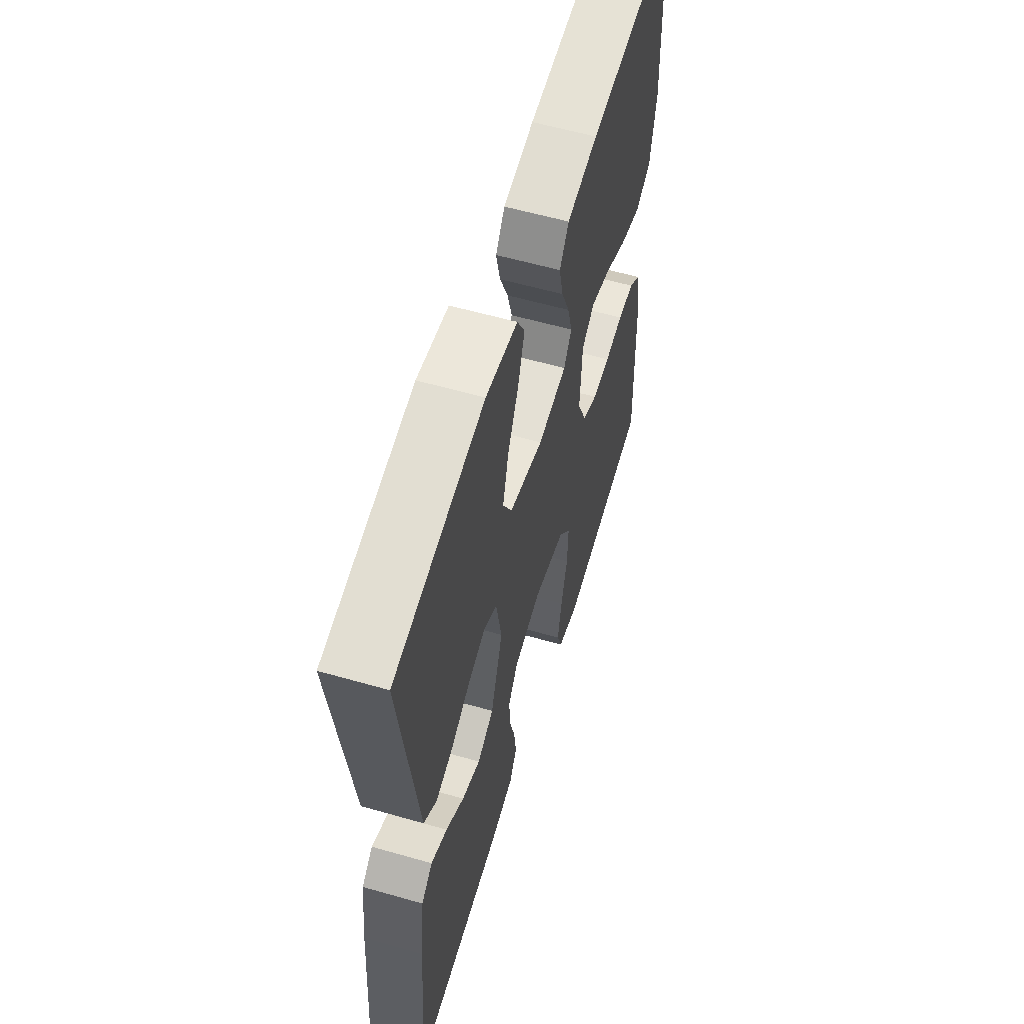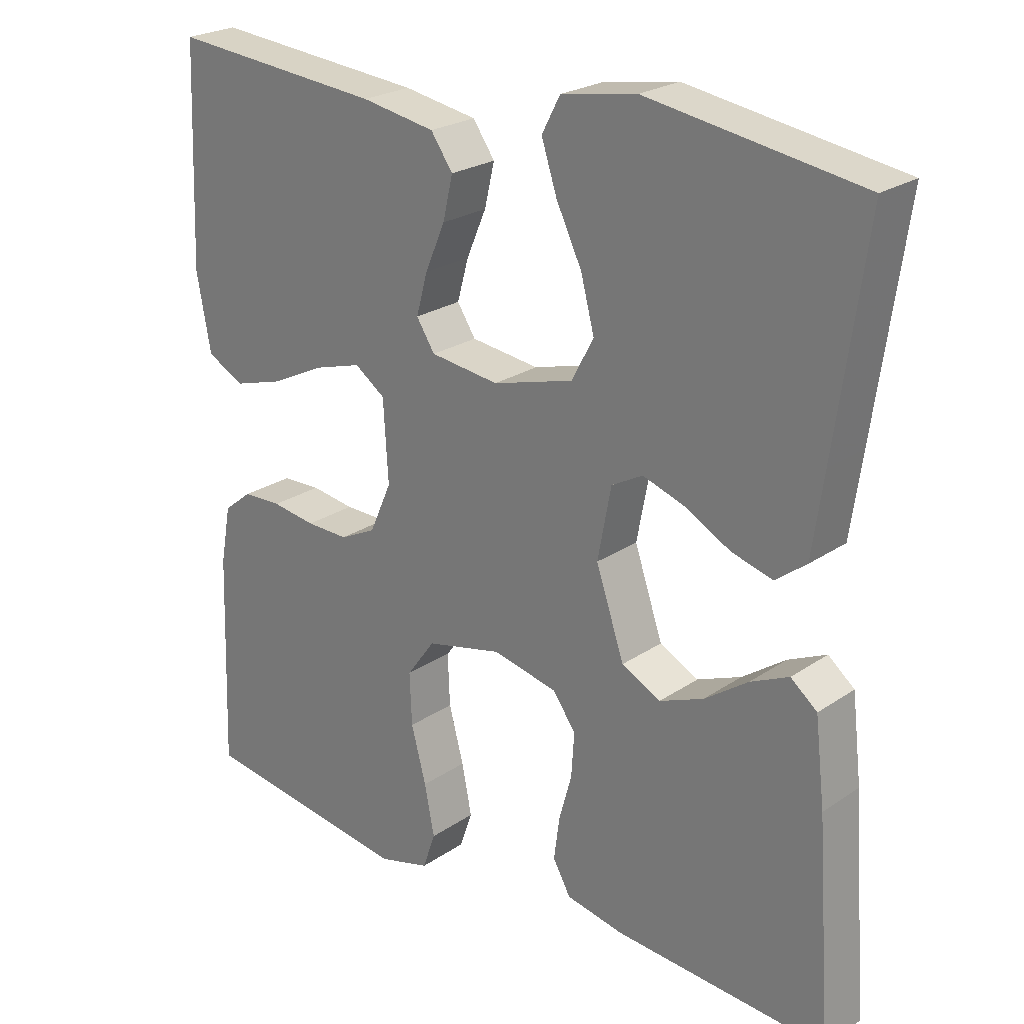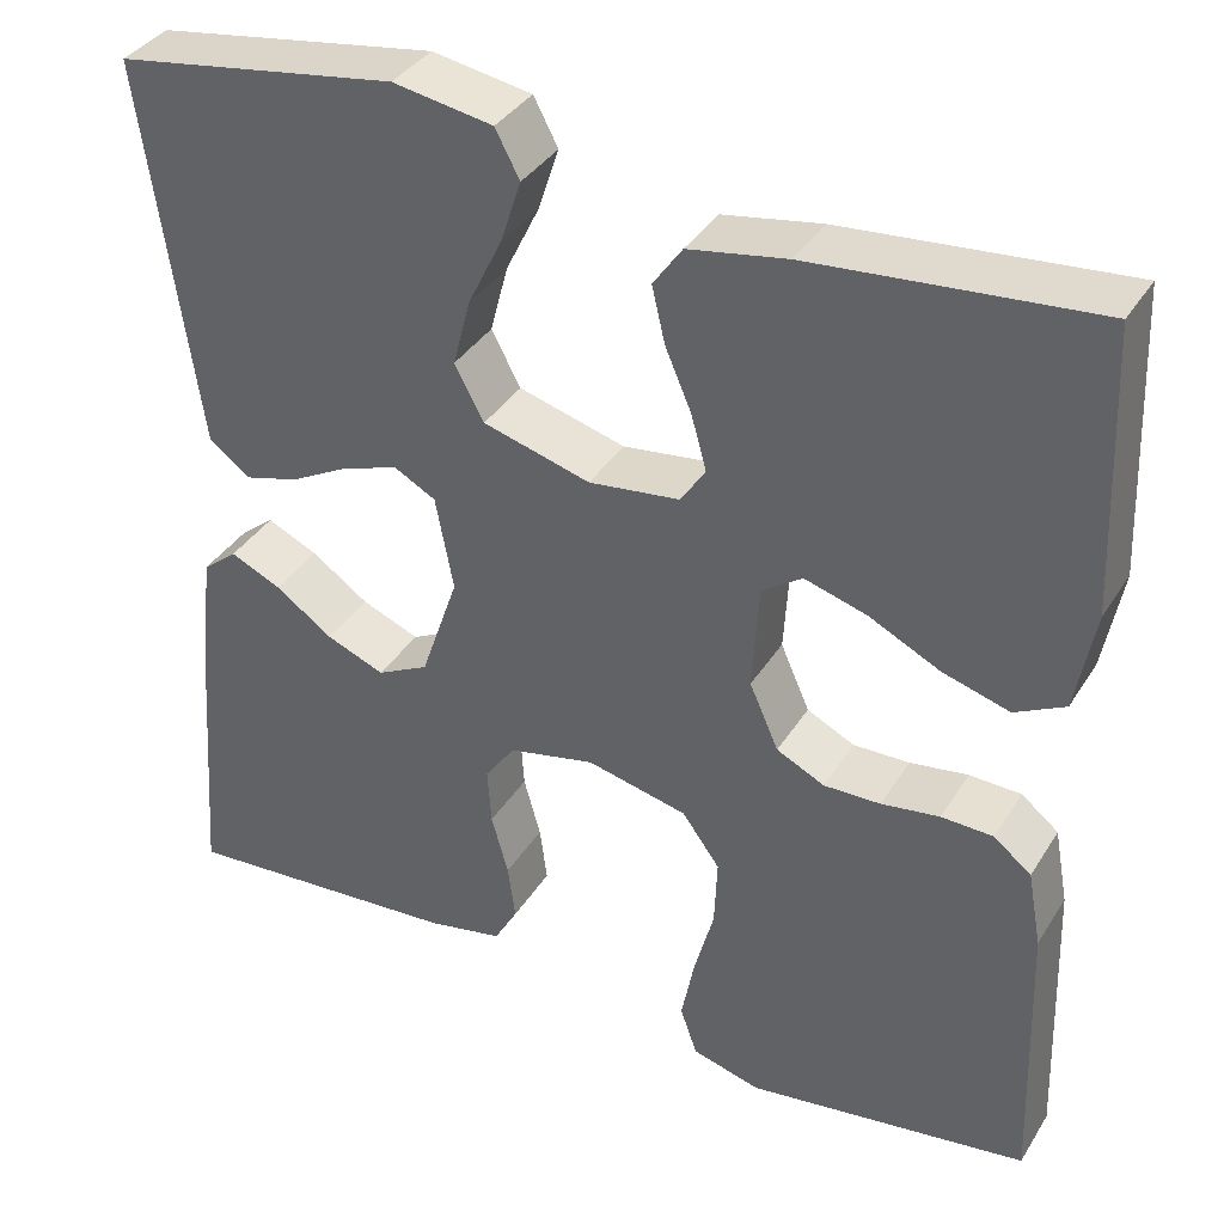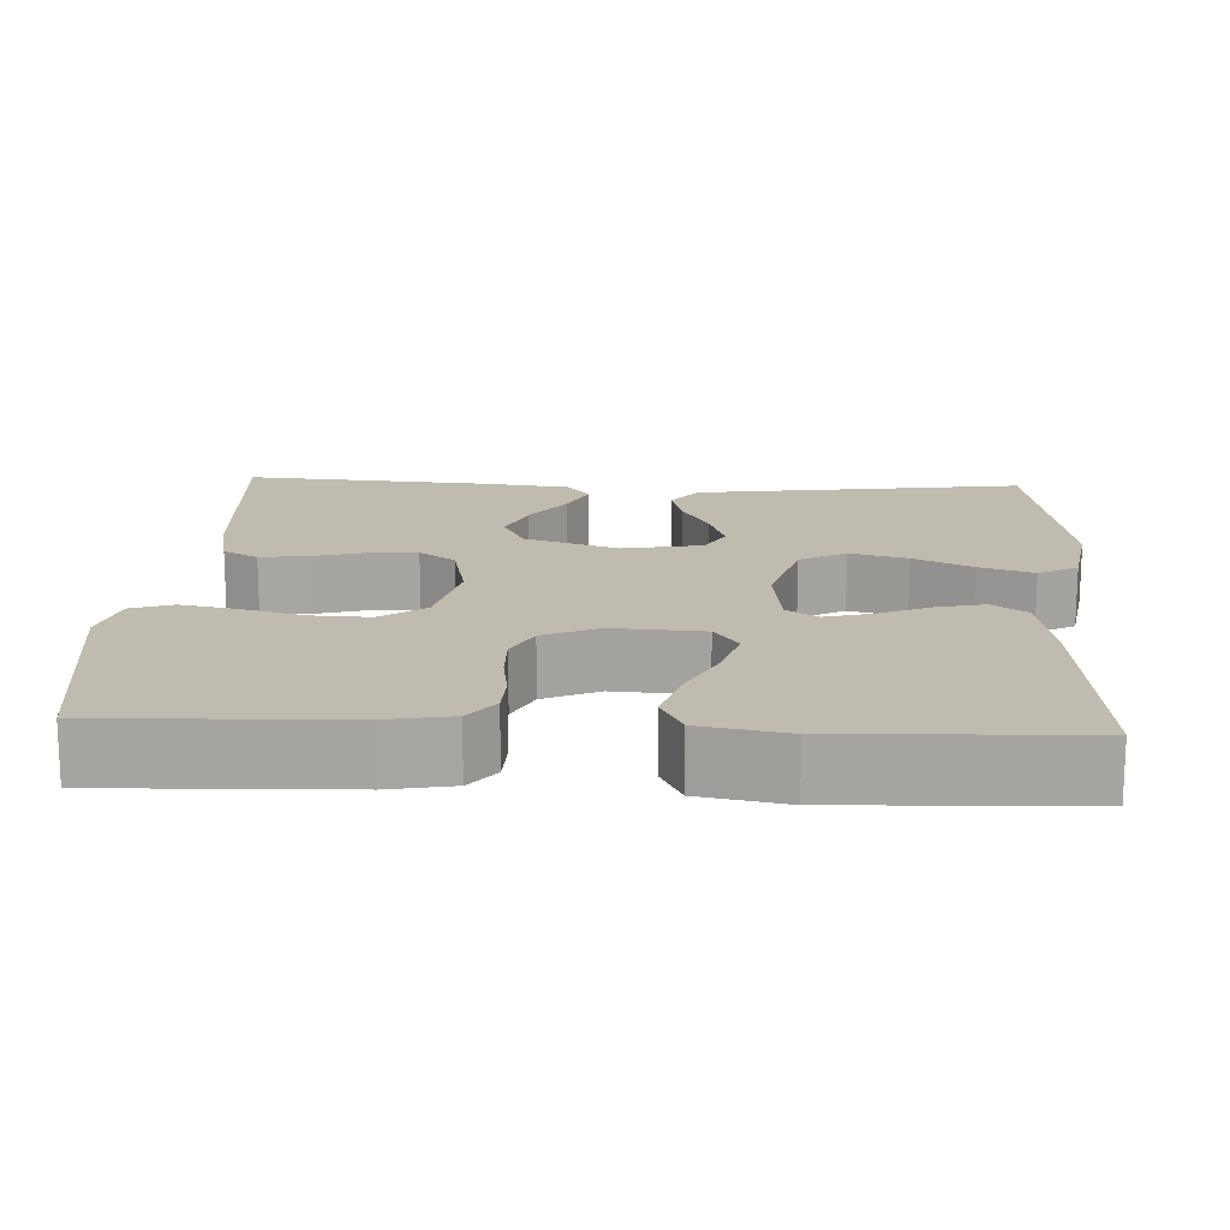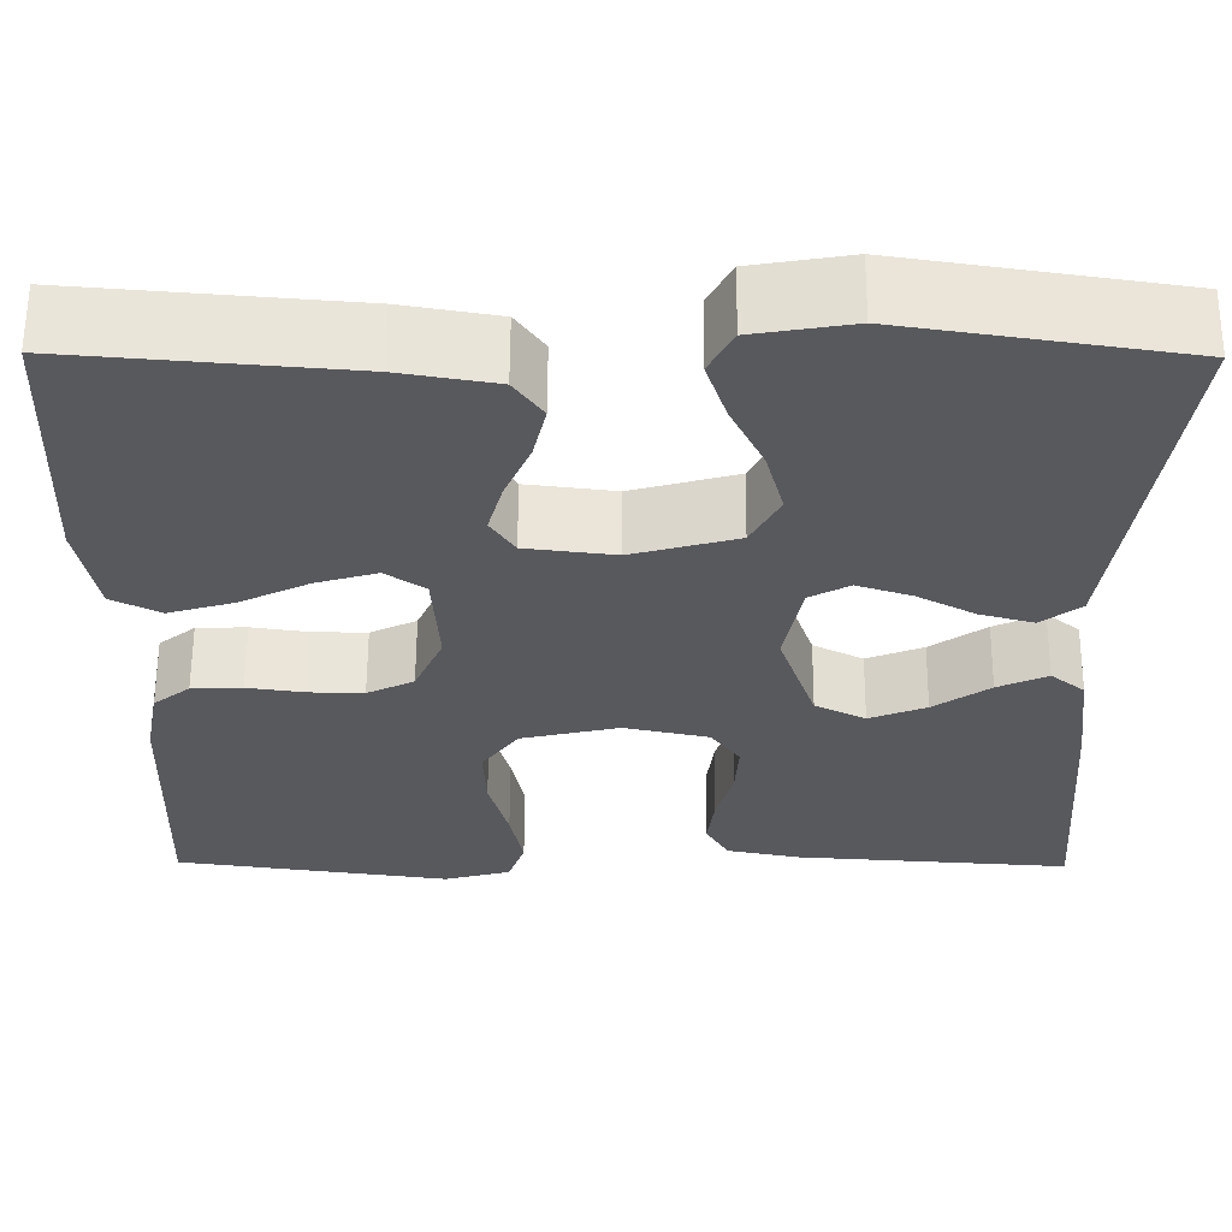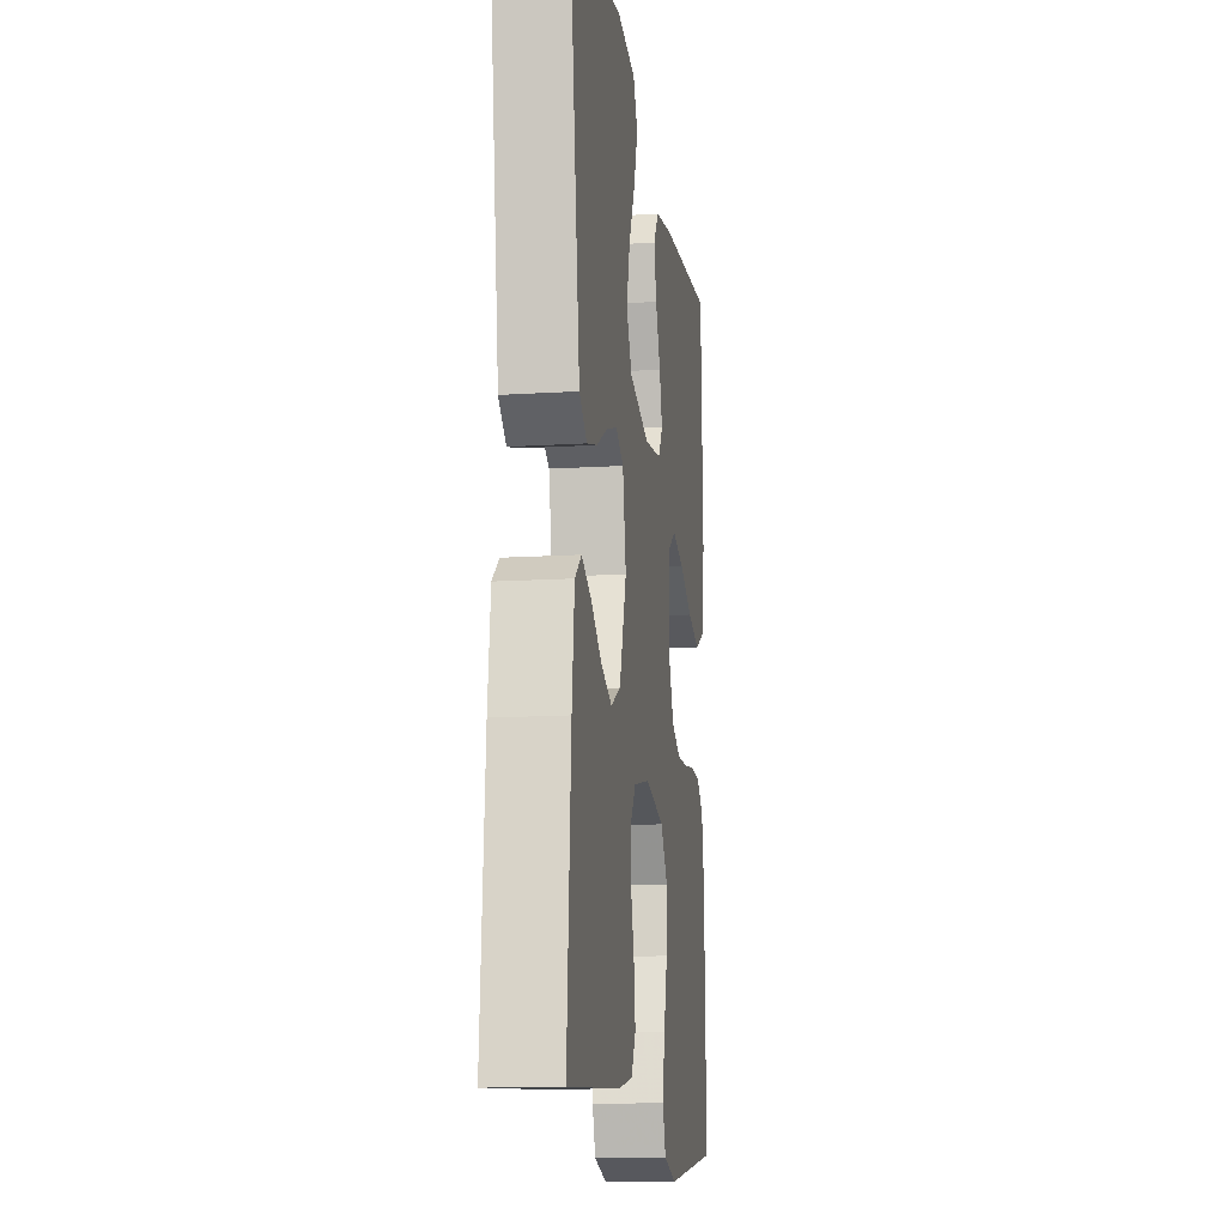
<metadata>
{"format":"obj","ext":"obj","renderer":"f3d","projection":"perspective","resolution":1024,"background":"white","views":[{"elev":58.4,"azim":106.5,"up":"+Z"},{"elev":23.9,"azim":41.8,"up":"+Z"},{"elev":36.9,"azim":-151.7,"up":"+Z"},{"elev":16.2,"azim":-87.2,"up":"+Y"},{"elev":60.2,"azim":0.3,"up":"+Z"},{"elev":-13.6,"azim":98.1,"up":"+Z"}]}
</metadata>
<code>
v 0.5 0.07 0.5
v 0.458 0.07 0.2
v 0.442 0.07 0.087
v 0.399 0.07 0.054
v 0.341 0.07 0.07
v 0.278 0.07 0.104
v 0.218 0.07 0.124
v 0.174 0.07 0.1
v 0.155 0.07 0
v 0.195 0.07 -0.117
v 0.25 0.07 -0.145
v 0.312 0.07 -0.12
v 0.373 0.07 -0.077
v 0.427 0.07 -0.052
v 0.464 0.07 -0.082
v 0.478 0.07 -0.2
v 0.5 0.07 -0.5
v 0.2 0.07 -0.479
v 0.119 0.07 -0.463
v 0.094 0.07 -0.419
v 0.102 0.07 -0.359
v 0.12 0.07 -0.294
v 0.124 0.07 -0.233
v 0.092 0.07 -0.188
v 0 0.07 -0.168
v -0.107 0.07 -0.193
v -0.147 0.07 -0.248
v -0.144 0.07 -0.321
v -0.123 0.07 -0.399
v -0.109 0.07 -0.47
v -0.127 0.07 -0.522
v -0.2 0.07 -0.542
v -0.5 0.07 -0.5
v -0.49 0.07 -0.2
v -0.475 0.07 -0.119
v -0.435 0.07 -0.087
v -0.38 0.07 -0.085
v -0.318 0.07 -0.094
v -0.258 0.07 -0.095
v -0.207 0.07 -0.07
v -0.176 0.07 0
v -0.183 0.07 0.113
v -0.226 0.07 0.143
v -0.293 0.07 0.123
v -0.368 0.07 0.086
v -0.439 0.07 0.065
v -0.492 0.07 0.092
v -0.512 0.07 0.2
v -0.5 0.07 0.5
v -0.2 0.07 0.474
v -0.096 0.07 0.456
v -0.065 0.07 0.412
v -0.079 0.07 0.352
v -0.107 0.07 0.287
v -0.123 0.07 0.229
v -0.097 0.07 0.189
v 0 0.07 0.177
v 0.114 0.07 0.209
v 0.145 0.07 0.267
v 0.126 0.07 0.339
v 0.09 0.07 0.413
v 0.068 0.07 0.48
v 0.094 0.07 0.529
v 0.2 0.07 0.547
v 0.5 0 0.5
v 0.458 0 0.2
v 0.442 0 0.087
v 0.399 0 0.054
v 0.341 0 0.07
v 0.278 0 0.104
v 0.218 0 0.124
v 0.174 0 0.1
v 0.155 0 0
v 0.195 0 -0.117
v 0.25 0 -0.145
v 0.312 0 -0.12
v 0.373 0 -0.077
v 0.427 0 -0.052
v 0.464 0 -0.082
v 0.478 0 -0.2
v 0.5 0 -0.5
v 0.2 0 -0.479
v 0.119 0 -0.463
v 0.094 0 -0.419
v 0.102 0 -0.359
v 0.12 0 -0.294
v 0.124 0 -0.233
v 0.092 0 -0.188
v 0 0 -0.168
v -0.107 0 -0.193
v -0.147 0 -0.248
v -0.144 0 -0.321
v -0.123 0 -0.399
v -0.109 0 -0.47
v -0.127 0 -0.522
v -0.2 0 -0.542
v -0.5 0 -0.5
v -0.49 0 -0.2
v -0.475 0 -0.119
v -0.435 0 -0.087
v -0.38 0 -0.085
v -0.318 0 -0.094
v -0.258 0 -0.095
v -0.207 0 -0.07
v -0.176 0 0
v -0.183 0 0.113
v -0.226 0 0.143
v -0.293 0 0.123
v -0.368 0 0.086
v -0.439 0 0.065
v -0.492 0 0.092
v -0.512 0 0.2
v -0.5 0 0.5
v -0.2 0 0.474
v -0.096 0 0.456
v -0.065 0 0.412
v -0.079 0 0.352
v -0.107 0 0.287
v -0.123 0 0.229
v -0.097 0 0.189
v 0 0 0.177
v 0.114 0 0.209
v 0.145 0 0.267
v 0.126 0 0.339
v 0.09 0 0.413
v 0.068 0 0.48
v 0.094 0 0.529
v 0.2 0 0.547
f 60 61 62 63
f 59 60 63 64
f 51 52 53 54
f 51 54 55
f 50 51 55
f 49 50 55
f 48 49 55 56
f 44 45 46 47
f 43 44 47 48
f 35 36 37 38
f 35 38 39
f 34 35 39
f 33 34 39
f 32 33 39 40
f 28 29 30 31
f 28 31 32 40
f 19 20 21 22
f 19 22 23
f 18 19 23
f 17 18 23
f 16 17 23 24
f 12 13 14 15
f 11 12 15 16
f 3 4 5 6
f 3 6 7
f 2 3 7
f 59 64 1 2
f 58 59 2 7
f 57 58 7 8
f 43 48 56 57
f 42 43 57 8
f 41 42 8 9
f 27 28 40 41
f 26 27 41
f 25 26 41 9
f 11 16 24 25
f 10 11 25
f 9 10 25
f 127 126 125 124
f 128 127 124 123
f 118 117 116 115
f 119 118 115
f 119 115 114
f 119 114 113
f 120 119 113 112
f 111 110 109 108
f 112 111 108 107
f 102 101 100 99
f 103 102 99
f 103 99 98
f 103 98 97
f 104 103 97 96
f 95 94 93 92
f 104 96 95 92
f 86 85 84 83
f 87 86 83
f 87 83 82
f 87 82 81
f 88 87 81 80
f 79 78 77 76
f 80 79 76 75
f 70 69 68 67
f 71 70 67
f 71 67 66
f 66 65 128 123
f 71 66 123 122
f 72 71 122 121
f 121 120 112 107
f 72 121 107 106
f 73 72 106 105
f 105 104 92 91
f 105 91 90
f 73 105 90 89
f 89 88 80 75
f 89 75 74
f 89 74 73
f 1 65 66 2
f 2 66 67 3
f 3 67 68 4
f 4 68 69 5
f 5 69 70 6
f 6 70 71 7
f 7 71 72 8
f 8 72 73 9
f 9 73 74 10
f 10 74 75 11
f 11 75 76 12
f 12 76 77 13
f 13 77 78 14
f 14 78 79 15
f 15 79 80 16
f 16 80 81 17
f 17 81 82 18
f 18 82 83 19
f 19 83 84 20
f 20 84 85 21
f 21 85 86 22
f 22 86 87 23
f 23 87 88 24
f 24 88 89 25
f 25 89 90 26
f 26 90 91 27
f 27 91 92 28
f 28 92 93 29
f 29 93 94 30
f 30 94 95 31
f 31 95 96 32
f 32 96 97 33
f 33 97 98 34
f 34 98 99 35
f 35 99 100 36
f 36 100 101 37
f 37 101 102 38
f 38 102 103 39
f 39 103 104 40
f 40 104 105 41
f 41 105 106 42
f 42 106 107 43
f 43 107 108 44
f 44 108 109 45
f 45 109 110 46
f 46 110 111 47
f 47 111 112 48
f 48 112 113 49
f 49 113 114 50
f 50 114 115 51
f 51 115 116 52
f 52 116 117 53
f 53 117 118 54
f 54 118 119 55
f 55 119 120 56
f 56 120 121 57
f 57 121 122 58
f 58 122 123 59
f 59 123 124 60
f 60 124 125 61
f 61 125 126 62
f 62 126 127 63
f 63 127 128 64
f 64 128 65 1

</code>
